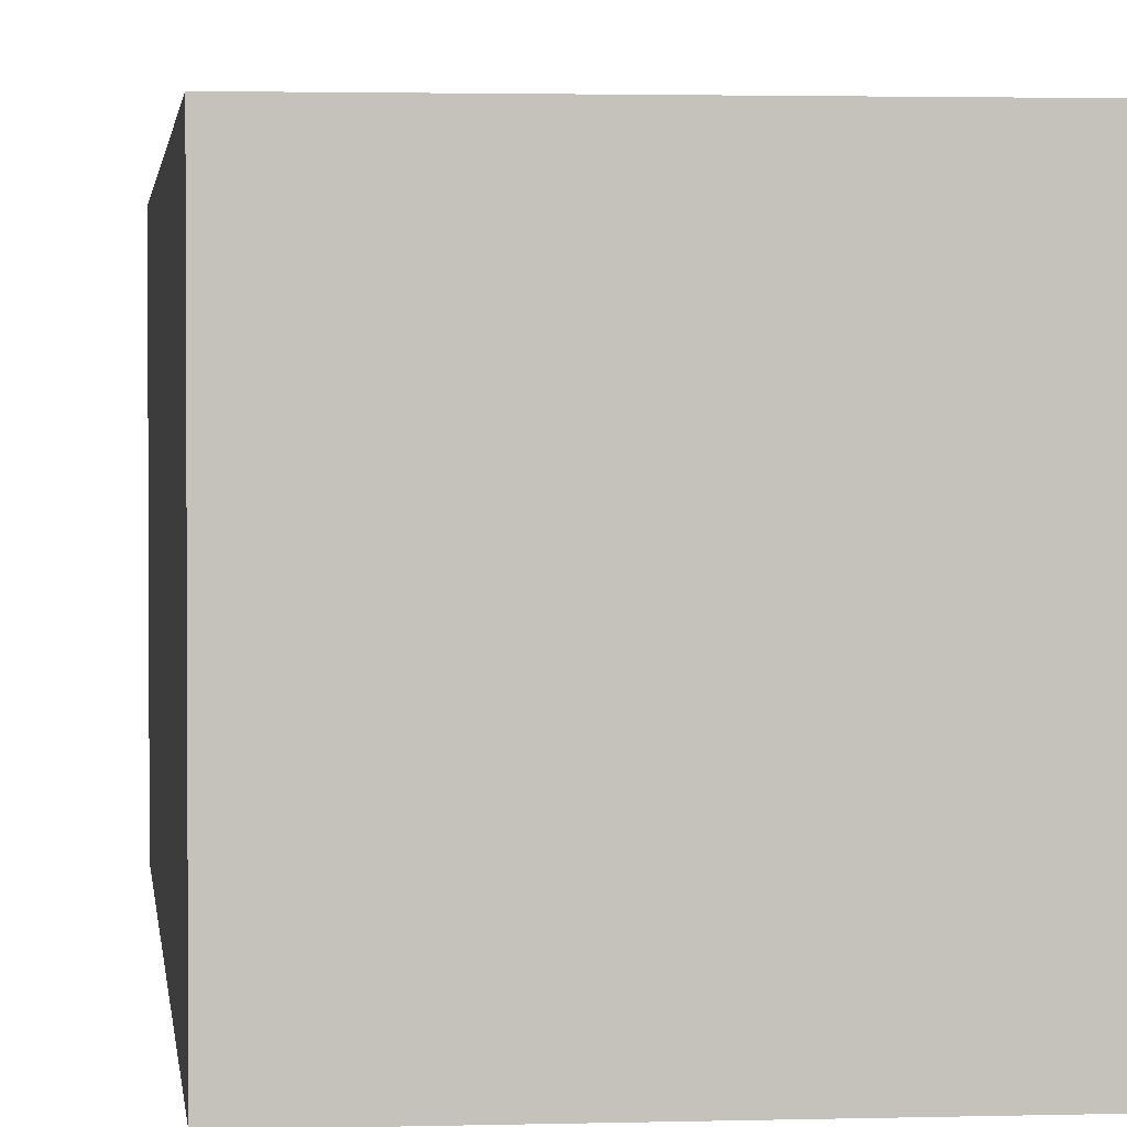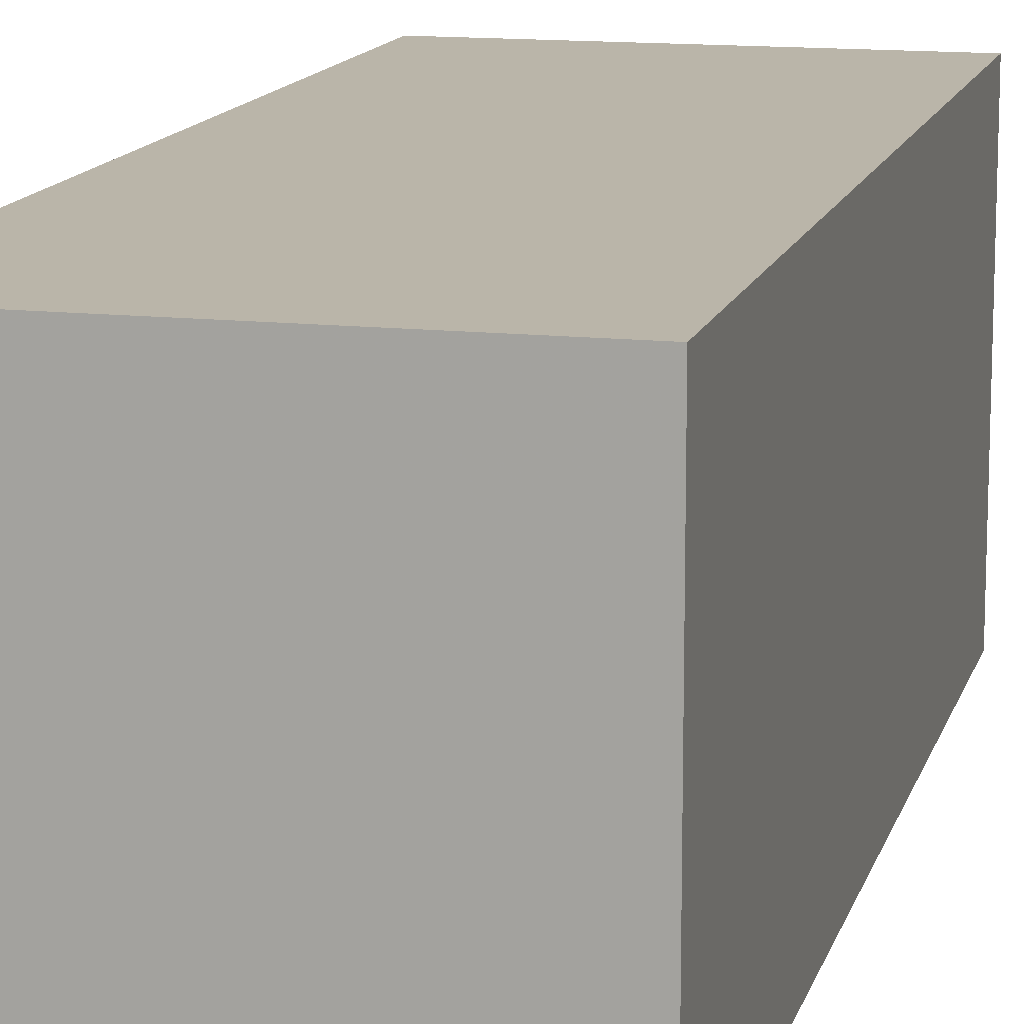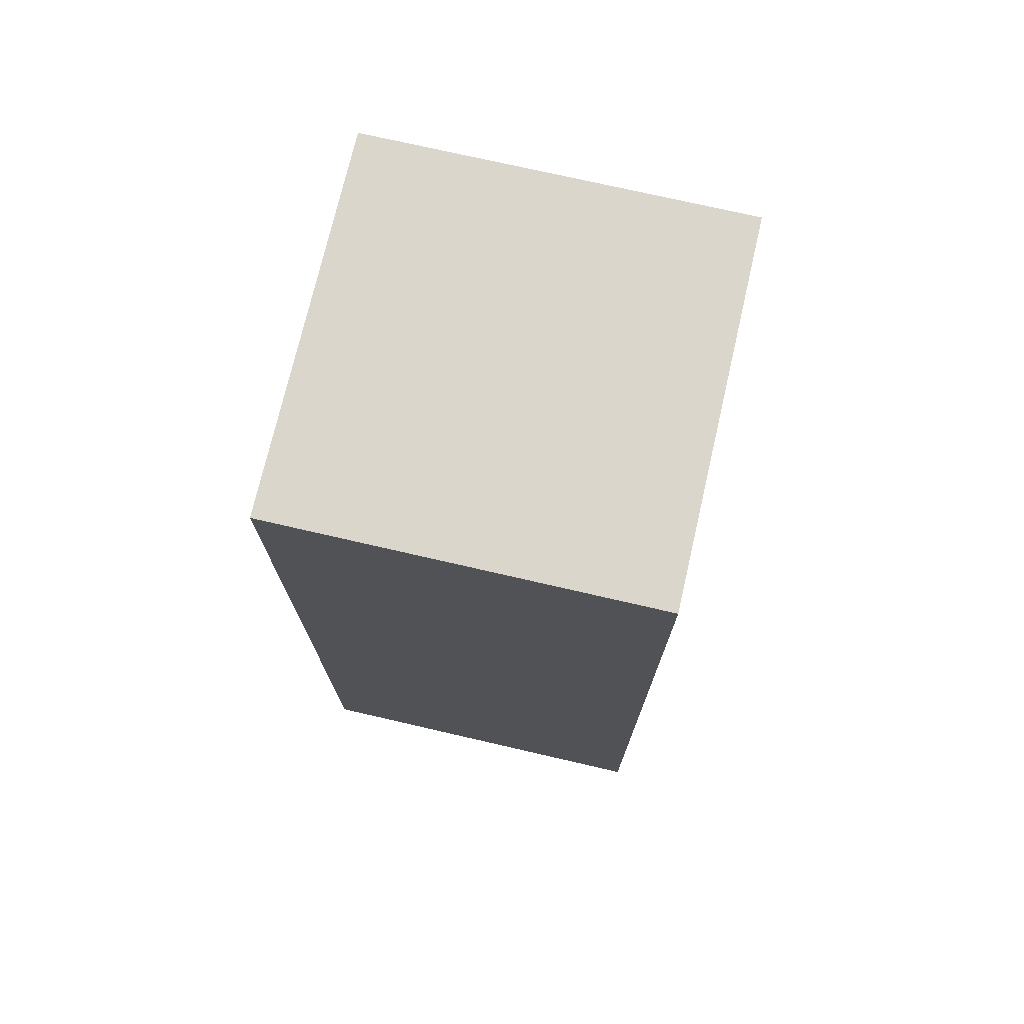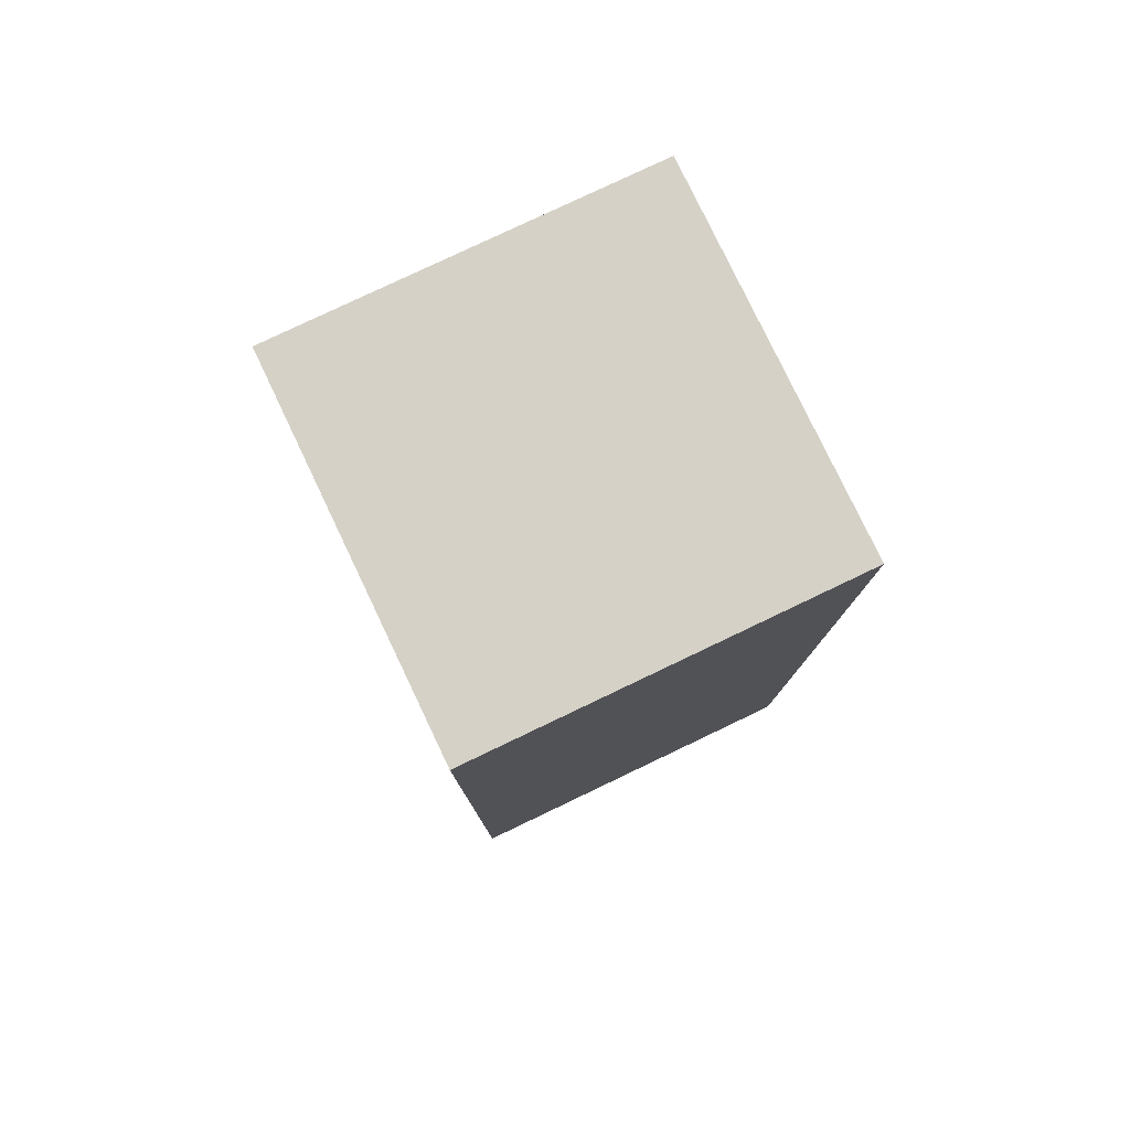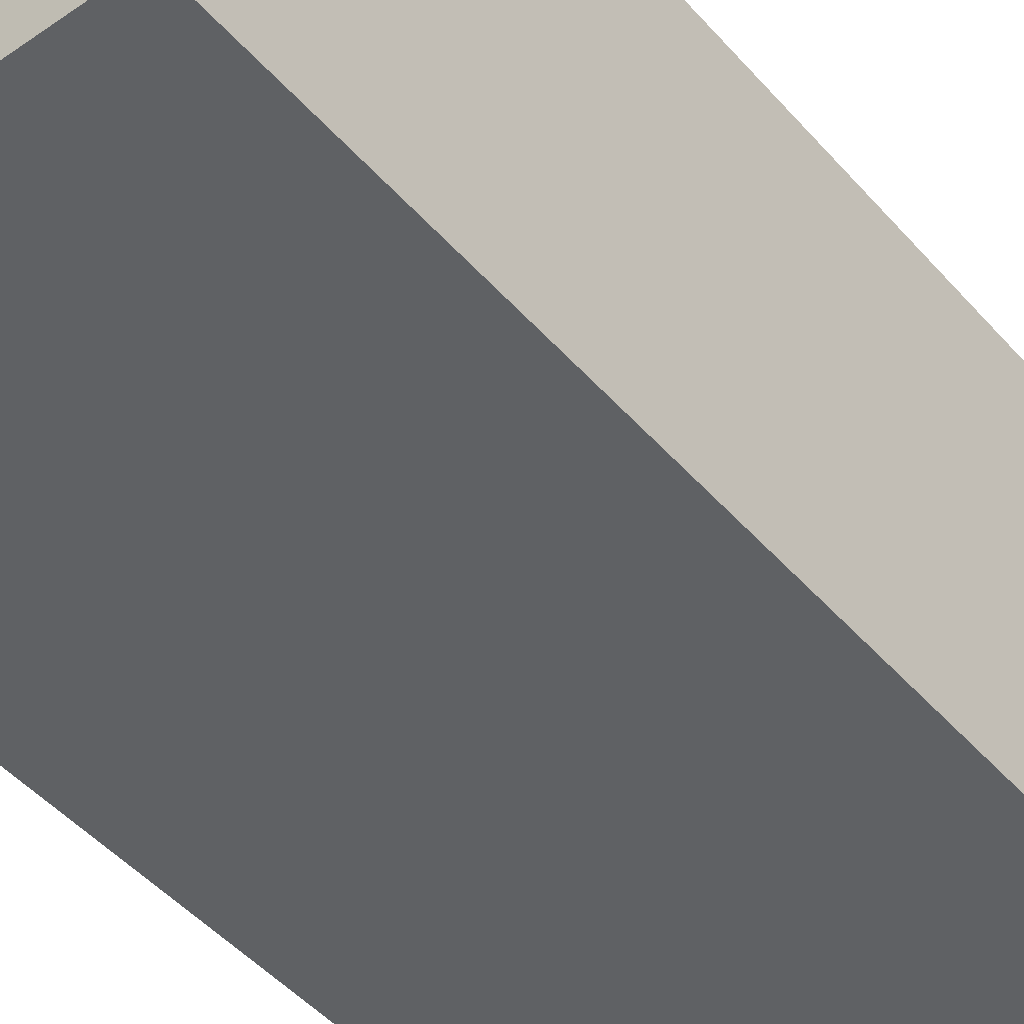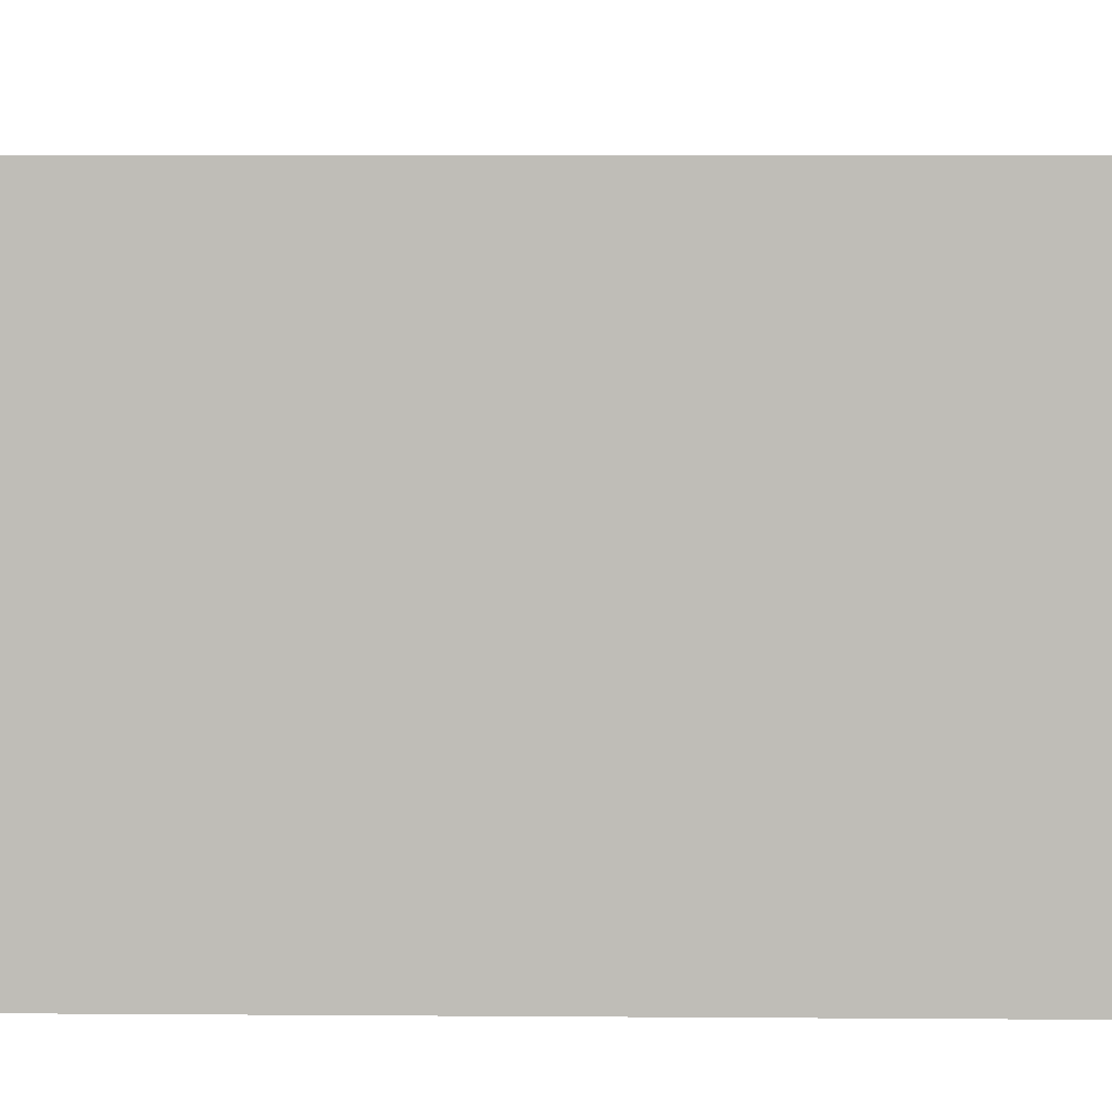
<metadata>
{"format":"obj","ext":"obj","renderer":"f3d","projection":"perspective","resolution":1024,"background":"white","views":[{"elev":2.1,"azim":-6.2,"up":"+Y"},{"elev":13.5,"azim":-165.9,"up":"+Y"},{"elev":73.9,"azim":-167.0,"up":"+Z"},{"elev":79.2,"azim":154.5,"up":"+Z"},{"elev":-46.6,"azim":38.5,"up":"+Y"},{"elev":4.4,"azim":-88.2,"up":"+Y"}]}
</metadata>
<code>
v -944 224 512
v -880 288 512
v -944 288 512
v -880 224 512
v -944 288 352
v -880 224 352
v -944 224 352
v -880 288 352
f 1 2 3
f 1 4 2
f 5 6 7
f 5 8 6
f 4 7 6
f 4 1 7
f 3 8 5
f 3 2 8
f 2 6 8
f 2 4 6
f 1 5 7
f 1 3 5

</code>
